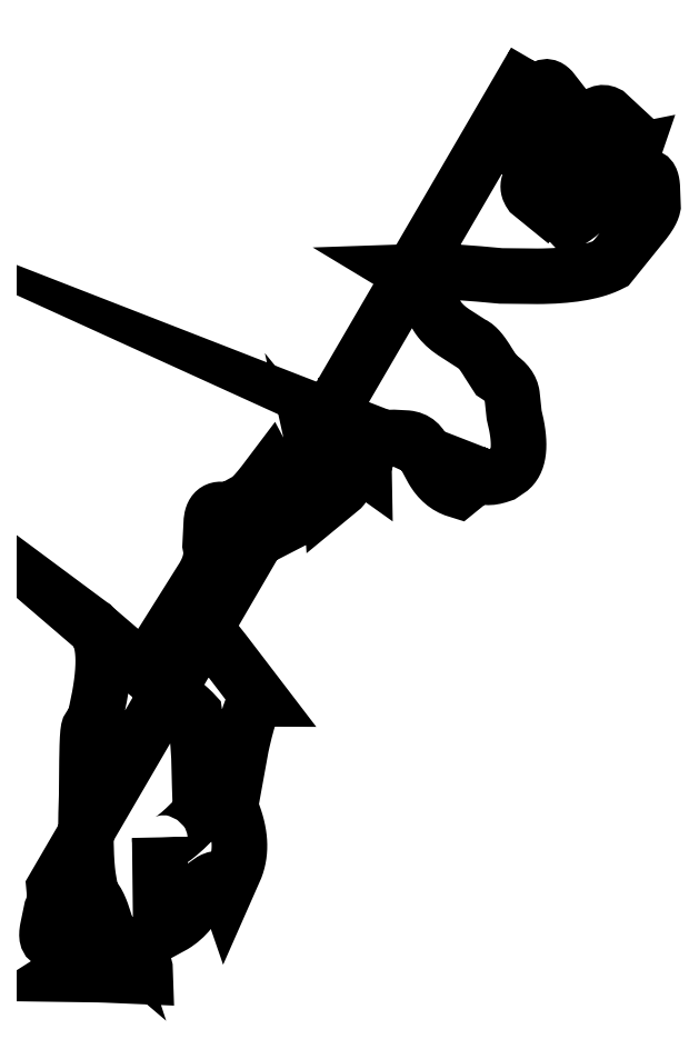
<metadata>
{"format":"dxf","ext":"dxf","renderer":"ezdxf+matplotlib","layout":"modelspace","background":"white","min_lineweight":24,"dpi":150}
</metadata>
<code>
0
SECTION
2
ENTITIES
0
LWPOLYLINE
8
0
90
 1000
70
    1
43
0
10
80.38
20
150.7
10
79.95
20
149.7
10
79.55
20
148.7
10
79.16
20
147.8
10
78.8
20
146.9
10
78.47
20
146.1
10
78.15
20
145.3
10
77.86
20
144.6
10
77.6
20
143.9
10
77.35
20
143.3
10
77.13
20
142.7
10
76.94
20
142.2
10
76.76
20
141.8
10
76.61
20
141.3
10
76.49
20
141
10
76.38
20
140.6
10
76.3
20
140.4
10
76.24
20
140.1
10
76.21
20
140
10
75.95
20
136.7
10
76.14
20
136.6
10
76.35
20
136.6
10
76.56
20
136.6
10
76.77
20
136.7
10
76.99
20
136.8
10
77.21
20
136.9
10
77.44
20
137.1
10
77.68
20
137.3
10
77.92
20
137.5
10
78.16
20
137.8
10
78.42
20
138.1
10
78.67
20
138.4
10
78.93
20
138.8
10
79.2
20
139.2
10
79.48
20
139.7
10
79.75
20
140.2
10
80.04
20
140.7
10
81.52
20
143.8
10
81.52
20
144.2
10
81.54
20
144.6
10
81.57
20
145
10
81.6
20
145.3
10
81.65
20
145.6
10
81.71
20
145.8
10
81.78
20
146
10
81.86
20
146.2
10
81.95
20
146.3
10
82.06
20
146.4
10
82.17
20
146.5
10
82.3
20
146.5
10
82.43
20
146.5
10
82.58
20
146.4
10
82.74
20
146.3
10
82.9
20
146.2
10
83.08
20
146
10
85.19
20
143.3
10
84.98
20
142.6
10
84.77
20
141.8
10
84.57
20
141.2
10
84.37
20
140.5
10
84.17
20
139.9
10
83.98
20
139.2
10
83.79
20
138.7
10
83.61
20
138.1
10
83.42
20
137.6
10
83.25
20
137.1
10
83.07
20
136.6
10
82.9
20
136.2
10
82.73
20
135.7
10
82.56
20
135.4
10
82.4
20
135
10
82.24
20
134.7
10
82.09
20
134.4
10
80.86
20
132.2
10
80.6
20
132
10
80.37
20
131.8
10
80.16
20
131.7
10
79.97
20
131.5
10
79.8
20
131.3
10
79.65
20
131.2
10
79.53
20
131
10
79.43
20
130.8
10
79.35
20
130.6
10
79.3
20
130.5
10
79.26
20
130.3
10
79.25
20
130.1
10
79.26
20
129.9
10
79.3
20
129.7
10
79.35
20
129.5
10
79.43
20
129.3
10
79.53
20
129.2
10
79.66
20
129
10
81.55
20
127.4
10
81.97
20
128.1
10
82.37
20
128.7
10
82.76
20
129.2
10
83.12
20
129.8
10
83.47
20
130.3
10
83.79
20
130.8
10
84.09
20
131.2
10
84.37
20
131.6
10
84.63
20
132
10
84.88
20
132.4
10
85.1
20
132.7
10
85.3
20
133
10
85.48
20
133.3
10
85.64
20
133.5
10
85.78
20
133.8
10
85.9
20
133.9
10
86
20
134.1
10
87.4
20
136.4
10
87.71
20
137.2
10
88.02
20
138
10
88.33
20
138.6
10
88.63
20
139.2
10
88.93
20
139.8
10
89.23
20
140.3
10
89.52
20
140.7
10
89.81
20
141.1
10
90.1
20
141.4
10
90.38
20
141.7
10
90.66
20
141.9
10
90.94
20
142.1
10
91.22
20
142.2
10
91.49
20
142.2
10
91.76
20
142.2
10
92.03
20
142.2
10
92.29
20
142
10
94.46
20
140
10
94.02
20
139.2
10
93.61
20
138.4
10
93.21
20
137.7
10
92.82
20
137
10
92.46
20
136.3
10
92.11
20
135.7
10
91.78
20
135.1
10
91.46
20
134.5
10
91.17
20
134
10
90.89
20
133.5
10
90.62
20
133
10
90.38
20
132.6
10
90.15
20
132.2
10
89.93
20
131.9
10
89.74
20
131.6
10
89.56
20
131.3
10
89.4
20
131.1
10
88.42
20
129.7
10
88.02
20
129.3
10
87.64
20
128.9
10
87.28
20
128.6
10
86.95
20
128.2
10
86.65
20
127.9
10
86.36
20
127.6
10
86.11
20
127.3
10
85.87
20
127
10
85.66
20
126.8
10
85.48
20
126.5
10
85.32
20
126.3
10
85.18
20
126.1
10
85.07
20
126
10
84.98
20
125.8
10
84.91
20
125.7
10
84.87
20
125.6
10
84.86
20
125.5
10
84.87
20
125.5
10
85.9
20
124.4
10
86.35
20
124.6
10
86.78
20
124.9
10
87.2
20
125.2
10
87.6
20
125.5
10
87.98
20
125.9
10
88.35
20
126.2
10
88.7
20
126.5
10
89.04
20
126.9
10
89.36
20
127.2
10
89.67
20
127.6
10
89.96
20
128
10
90.24
20
128.4
10
90.5
20
128.8
10
90.74
20
129.2
10
90.97
20
129.6
10
91.19
20
130
10
91.39
20
130.5
10
92.03
20
132.2
10
92.08
20
132.5
10
92.12
20
132.8
10
92.18
20
133.1
10
92.23
20
133.3
10
92.3
20
133.6
10
92.36
20
133.8
10
92.43
20
134
10
92.51
20
134.2
10
92.58
20
134.4
10
92.67
20
134.5
10
92.76
20
134.7
10
92.85
20
134.8
10
92.94
20
134.9
10
93.04
20
135
10
93.15
20
135.1
10
93.26
20
135.2
10
93.37
20
135.3
10
96.56
20
135.9
10
96.14
20
134.7
10
95.76
20
133.6
10
95.44
20
132.6
10
95.16
20
131.6
10
94.92
20
130.8
10
94.73
20
130.1
10
94.58
20
129.4
10
94.48
20
128.9
10
94.43
20
128.4
10
94.42
20
128
10
94.46
20
127.8
10
94.54
20
127.6
10
94.67
20
127.5
10
94.84
20
127.5
10
95.06
20
127.6
10
95.32
20
127.8
10
95.63
20
128
10
97.17
20
129.7
10
97.42
20
130.1
10
97.67
20
130.5
10
97.9
20
130.8
10
98.11
20
131
10
98.32
20
131.3
10
98.5
20
131.4
10
98.68
20
131.5
10
98.84
20
131.6
10
98.99
20
131.6
10
99.12
20
131.6
10
99.24
20
131.5
10
99.35
20
131.4
10
99.44
20
131.2
10
99.52
20
131
10
99.58
20
130.8
10
99.63
20
130.4
10
99.67
20
130.1
10
99.79
20
127.4
10
99.81
20
127.3
10
99.81
20
127.1
10
99.81
20
127
10
99.79
20
126.9
10
99.77
20
126.7
10
99.73
20
126.6
10
99.68
20
126.4
10
99.61
20
126.3
10
99.54
20
126.1
10
99.46
20
125.9
10
99.36
20
125.8
10
99.25
20
125.6
10
99.14
20
125.4
10
99
20
125.2
10
98.86
20
125
10
98.71
20
124.7
10
98.55
20
124.5
10
98.37
20
124.3
10
92.83
20
117.4
10
92.35
20
117.2
10
91.85
20
117
10
91.32
20
116.7
10
90.75
20
116.6
10
90.16
20
116.4
10
89.54
20
116.2
10
88.89
20
116.1
10
88.21
20
115.9
10
87.5
20
115.8
10
86.76
20
115.7
10
85.99
20
115.6
10
85.19
20
115.5
10
84.36
20
115.4
10
83.51
20
115.4
10
82.62
20
115.4
10
81.71
20
115.3
10
80.76
20
115.3
10
74.74
20
115.4
10
73.8
20
115.5
10
72.89
20
115.6
10
72
20
115.6
10
71.15
20
115.7
10
70.33
20
115.8
10
69.53
20
115.8
10
68.77
20
115.9
10
68.03
20
115.9
10
67.33
20
116
10
66.65
20
116
10
66
20
116.1
10
65.38
20
116.1
10
64.8
20
116.1
10
64.24
20
116.1
10
63.71
20
116.1
10
63.21
20
116.1
10
62.74
20
116.1
10
59.33
20
116
10
59.63
20
115.8
10
59.9
20
115.7
10
60.17
20
115.5
10
60.43
20
115.3
10
60.67
20
115.2
10
60.9
20
115
10
61.12
20
114.9
10
61.33
20
114.7
10
61.52
20
114.5
10
61.7
20
114.4
10
61.87
20
114.2
10
62.03
20
114.1
10
62.17
20
113.9
10
62.3
20
113.7
10
62.42
20
113.6
10
62.53
20
113.4
10
62.63
20
113.3
10
63.29
20
112
10
63.31
20
111.6
10
63.35
20
111.2
10
63.42
20
110.8
10
63.51
20
110.5
10
63.61
20
110.1
10
63.74
20
109.8
10
63.89
20
109.4
10
64.06
20
109.1
10
64.25
20
108.8
10
64.47
20
108.4
10
64.7
20
108.1
10
64.96
20
107.8
10
65.24
20
107.5
10
65.54
20
107.2
10
65.86
20
106.9
10
66.2
20
106.7
10
66.57
20
106.4
10
66.95
20
106.1
10
69.95
20
104.2
10
70.08
20
104.1
10
70.22
20
104
10
70.36
20
104
10
70.5
20
103.9
10
70.65
20
103.7
10
70.8
20
103.6
10
70.96
20
103.5
10
71.11
20
103.3
10
71.27
20
103.1
10
71.44
20
102.9
10
71.6
20
102.7
10
71.77
20
102.5
10
71.95
20
102.2
10
72.12
20
102
10
72.3
20
101.7
10
72.48
20
101.4
10
72.67
20
101.1
10
73.98
20
99.04
10
74.25
20
98.86
10
74.51
20
98.69
10
74.75
20
98.51
10
74.98
20
98.33
10
75.19
20
98.15
10
75.39
20
97.97
10
75.57
20
97.78
10
75.74
20
97.59
10
75.89
20
97.39
10
76.03
20
97.19
10
76.15
20
96.99
10
76.26
20
96.79
10
76.35
20
96.59
10
76.43
20
96.38
10
76.5
20
96.17
10
76.55
20
95.95
10
76.58
20
95.73
10
76.93
20
92.47
10
77.12
20
91.68
10
77.28
20
90.92
10
77.42
20
90.2
10
77.52
20
89.51
10
77.59
20
88.85
10
77.64
20
88.23
10
77.66
20
87.64
10
77.65
20
87.09
10
77.61
20
86.56
10
77.54
20
86.07
10
77.44
20
85.62
10
77.31
20
85.2
10
77.16
20
84.81
10
76.97
20
84.45
10
76.76
20
84.13
10
76.52
20
83.84
10
76.25
20
83.58
10
74.96
20
82.7
10
74.74
20
82.62
10
74.52
20
82.55
10
74.31
20
82.49
10
74.1
20
82.43
10
73.9
20
82.38
10
73.71
20
82.33
10
73.52
20
82.29
10
73.34
20
82.26
10
73.16
20
82.24
10
73
20
82.23
10
72.83
20
82.22
10
72.68
20
82.21
10
72.53
20
82.22
10
72.38
20
82.23
10
72.24
20
82.25
10
72.11
20
82.28
10
71.99
20
82.31
10
71.87
20
82.35
10
70.18
20
83.01
10
70.25
20
82.98
10
70.31
20
82.95
10
70.36
20
82.9
10
70.4
20
82.86
10
70.42
20
82.8
10
70.43
20
82.74
10
70.43
20
82.67
10
70.41
20
82.6
10
70.39
20
82.52
10
70.34
20
82.43
10
70.29
20
82.34
10
70.22
20
82.24
10
70.14
20
82.13
10
70.04
20
82.02
10
69.93
20
81.9
10
69.81
20
81.78
10
69.68
20
81.64
10
67.73
20
80.06
10
67.42
20
80.14
10
67.12
20
80.24
10
66.83
20
80.36
10
66.55
20
80.49
10
66.27
20
80.64
10
66
20
80.8
10
65.74
20
80.97
10
65.48
20
81.16
10
65.23
20
81.36
10
64.99
20
81.58
10
64.76
20
81.81
10
64.53
20
82.05
10
64.31
20
82.31
10
64.1
20
82.59
10
63.89
20
82.87
10
63.69
20
83.18
10
63.5
20
83.49
10
62.23
20
85.85
10
62.15
20
86.15
10
62.05
20
86.42
10
61.95
20
86.69
10
61.83
20
86.93
10
61.7
20
87.17
10
61.56
20
87.38
10
61.41
20
87.58
10
61.25
20
87.76
10
61.07
20
87.92
10
60.88
20
88.07
10
60.68
20
88.21
10
60.47
20
88.32
10
60.25
20
88.43
10
60.01
20
88.51
10
59.76
20
88.58
10
59.5
20
88.63
10
59.23
20
88.67
10
57.13
20
88.78
10
56.79
20
88.78
10
56.45
20
88.76
10
56.14
20
88.74
10
55.84
20
88.7
10
55.55
20
88.65
10
55.29
20
88.59
10
55.03
20
88.52
10
54.79
20
88.44
10
54.57
20
88.35
10
54.36
20
88.24
10
54.17
20
88.13
10
53.99
20
88
10
53.83
20
87.87
10
53.68
20
87.72
10
53.55
20
87.56
10
53.43
20
87.39
10
53.33
20
87.21
10
52.06
20
84.04
10
52.11
20
83.99
10
52.15
20
83.96
10
52.18
20
83.94
10
52.2
20
83.94
10
52.2
20
83.95
10
52.2
20
83.97
10
52.18
20
84.01
10
52.15
20
84.06
10
52.11
20
84.13
10
52.06
20
84.2
10
52
20
84.3
10
51.92
20
84.4
10
51.83
20
84.52
10
51.74
20
84.65
10
51.63
20
84.8
10
51.51
20
84.96
10
51.37
20
85.14
10
51.23
20
85.32
10
49.64
20
86.95
10
49.67
20
86.36
10
49.69
20
85.81
10
49.69
20
85.27
10
49.68
20
84.76
10
49.66
20
84.28
10
49.63
20
83.82
10
49.59
20
83.38
10
49.53
20
82.97
10
49.47
20
82.59
10
49.39
20
82.23
10
49.29
20
81.89
10
49.19
20
81.58
10
49.08
20
81.29
10
48.95
20
81.03
10
48.81
20
80.79
10
48.66
20
80.58
10
48.49
20
80.39
10
46.77
20
78.97
10
46.75
20
79.31
10
46.73
20
79.64
10
46.71
20
79.96
10
46.68
20
80.27
10
46.65
20
80.56
10
46.62
20
80.83
10
46.58
20
81.09
10
46.54
20
81.33
10
46.5
20
81.56
10
46.45
20
81.78
10
46.4
20
81.98
10
46.35
20
82.17
10
46.29
20
82.34
10
46.24
20
82.5
10
46.17
20
82.64
10
46.11
20
82.77
10
46.04
20
82.89
10
44.47
20
84.82
10
44.63
20
84.07
10
44.75
20
83.35
10
44.8
20
82.64
10
44.81
20
81.96
10
44.77
20
81.3
10
44.67
20
80.66
10
44.52
20
80.03
10
44.33
20
79.43
10
44.07
20
78.85
10
43.77
20
78.29
10
43.42
20
77.75
10
43.01
20
77.23
10
42.55
20
76.73
10
42.04
20
76.26
10
41.48
20
75.8
10
40.86
20
75.36
10
40.2
20
74.94
10
37.31
20
73.46
10
37.45
20
73.99
10
37.57
20
74.52
10
37.68
20
75.03
10
37.78
20
75.53
10
37.86
20
76.01
10
37.93
20
76.48
10
37.99
20
76.94
10
38.04
20
77.38
10
38.07
20
77.81
10
38.09
20
78.23
10
38.1
20
78.63
10
38.09
20
79.02
10
38.07
20
79.4
10
38.04
20
79.76
10
38
20
80.11
10
37.94
20
80.45
10
37.87
20
80.77
10
37.79
20
81.08
10
36.87
20
82.84
10
36.56
20
82.42
10
36.26
20
82.02
10
35.97
20
81.64
10
35.69
20
81.28
10
35.43
20
80.95
10
35.17
20
80.63
10
34.92
20
80.33
10
34.69
20
80.05
10
34.47
20
79.8
10
34.25
20
79.56
10
34.05
20
79.34
10
33.86
20
79.15
10
33.68
20
78.97
10
33.51
20
78.81
10
33.35
20
78.68
10
33.21
20
78.56
10
33.07
20
78.47
10
29.77
20
76.65
10
29.49
20
76.75
10
29.22
20
76.83
10
28.97
20
76.88
10
28.74
20
76.91
10
28.52
20
76.92
10
28.31
20
76.89
10
28.12
20
76.85
10
27.95
20
76.77
10
27.79
20
76.68
10
27.65
20
76.55
10
27.52
20
76.4
10
27.41
20
76.23
10
27.31
20
76.03
10
27.23
20
75.81
10
27.16
20
75.56
10
27.11
20
75.29
10
27.07
20
74.99
10
26.87
20
71.03
10
26.93
20
70.75
10
26.98
20
70.47
10
27.01
20
70.18
10
27.03
20
69.88
10
27.02
20
69.59
10
27.01
20
69.29
10
26.97
20
68.99
10
26.92
20
68.68
10
26.86
20
68.37
10
26.77
20
68.05
10
26.67
20
67.74
10
26.56
20
67.41
10
26.43
20
67.09
10
26.28
20
66.76
10
26.12
20
66.43
10
25.94
20
66.09
10
25.74
20
65.75
10
22.18
20
60.08
10
22.32
20
60.15
10
22.5
20
60.17
10
22.7
20
60.14
10
22.93
20
60.05
10
23.18
20
59.92
10
23.47
20
59.73
10
23.79
20
59.49
10
24.13
20
59.2
10
24.51
20
58.86
10
24.91
20
58.46
10
25.34
20
58.01
10
25.8
20
57.52
10
26.29
20
56.97
10
26.81
20
56.37
10
27.36
20
55.71
10
27.94
20
55.01
10
28.54
20
54.25
10
29.17
20
53.45
10
35.07
20
45.73
10
34.91
20
45.74
10
34.75
20
45.68
10
34.58
20
45.56
10
34.42
20
45.39
10
34.25
20
45.16
10
34.07
20
44.87
10
33.9
20
44.52
10
33.72
20
44.12
10
33.54
20
43.66
10
33.35
20
43.14
10
33.16
20
42.56
10
32.97
20
41.92
10
32.78
20
41.23
10
32.58
20
40.48
10
32.38
20
39.67
10
32.18
20
38.8
10
31.98
20
37.88
10
30.17
20
27.91
10
30.45
20
27.25
10
30.71
20
26.59
10
30.93
20
25.95
10
31.13
20
25.31
10
31.29
20
24.68
10
31.43
20
24.07
10
31.54
20
23.46
10
31.62
20
22.86
10
31.67
20
22.27
10
31.69
20
21.7
10
31.69
20
21.13
10
31.65
20
20.57
10
31.59
20
20.02
10
31.5
20
19.48
10
31.38
20
18.95
10
31.23
20
18.44
10
31.05
20
17.93
10
29.53
20
14.48
10
29.45
20
14.74
10
29.36
20
14.98
10
29.26
20
15.19
10
29.16
20
15.38
10
29.05
20
15.55
10
28.93
20
15.7
10
28.8
20
15.82
10
28.67
20
15.92
10
28.52
20
16
10
28.38
20
16.06
10
28.22
20
16.09
10
28.06
20
16.1
10
27.89
20
16.09
10
27.71
20
16.05
10
27.52
20
15.99
10
27.33
20
15.91
10
27.13
20
15.81
10
25.73
20
14.82
10
25.52
20
14.3
10
25.31
20
13.81
10
25.09
20
13.33
10
24.85
20
12.87
10
24.61
20
12.42
10
24.35
20
12
10
24.09
20
11.59
10
23.81
20
11.2
10
23.52
20
10.82
10
23.23
20
10.47
10
22.92
20
10.13
10
22.6
20
9.804
10
22.27
20
9.499
10
21.93
20
9.212
10
21.58
20
8.941
10
21.22
20
8.689
10
20.84
20
8.453
10
18.57
20
7.217
10
18.59
20
7.37
10
18.6
20
7.527
10
18.62
20
7.689
10
18.63
20
7.856
10
18.65
20
8.026
10
18.66
20
8.201
10
18.67
20
8.381
10
18.68
20
8.564
10
18.69
20
8.752
10
18.7
20
8.945
10
18.7
20
9.142
10
18.71
20
9.343
10
18.71
20
9.549
10
18.71
20
9.758
10
18.72
20
9.973
10
18.72
20
10.19
10
18.72
20
10.41
10
18.71
20
10.64
10
18.58
20
22.88
10
18.58
20
22.62
10
18.62
20
22.4
10
18.69
20
22.23
10
18.78
20
22.1
10
18.91
20
22.01
10
19.06
20
21.97
10
19.25
20
21.97
10
19.46
20
22.01
10
19.71
20
22.1
10
19.98
20
22.23
10
20.28
20
22.4
10
20.61
20
22.62
10
20.97
20
22.88
10
21.36
20
23.18
10
21.78
20
23.53
10
22.23
20
23.92
10
22.71
20
24.35
10
25.38
20
26.97
10
25.36
20
27.15
10
25.34
20
27.35
10
25.32
20
27.57
10
25.31
20
27.8
10
25.29
20
28.04
10
25.27
20
28.3
10
25.26
20
28.58
10
25.24
20
28.87
10
25.23
20
29.18
10
25.21
20
29.5
10
25.2
20
29.83
10
25.19
20
30.19
10
25.18
20
30.55
10
25.17
20
30.94
10
25.16
20
31.34
10
25.15
20
31.75
10
25.14
20
32.18
10
25.08
20
35.26
10
25.06
20
35.67
10
25.03
20
36.07
10
25.01
20
36.47
10
24.99
20
36.85
10
24.97
20
37.22
10
24.94
20
37.58
10
24.92
20
37.93
10
24.89
20
38.28
10
24.87
20
38.61
10
24.84
20
38.93
10
24.81
20
39.24
10
24.78
20
39.54
10
24.76
20
39.83
10
24.73
20
40.12
10
24.7
20
40.39
10
24.66
20
40.65
10
24.63
20
40.9
10
24.3
20
43.28
10
24.26
20
43.34
10
24.2
20
43.4
10
24.14
20
43.47
10
24.07
20
43.54
10
24
20
43.61
10
23.93
20
43.69
10
23.84
20
43.77
10
23.75
20
43.85
10
23.66
20
43.94
10
23.56
20
44.04
10
23.45
20
44.13
10
23.34
20
44.24
10
23.22
20
44.34
10
23.1
20
44.45
10
22.97
20
44.57
10
22.83
20
44.68
10
22.69
20
44.81
10
22.54
20
44.93
10
20.92
20
46.3
10
20.67
20
46.51
10
20.42
20
46.71
10
20.17
20
46.91
10
19.92
20
47.11
10
19.67
20
47.31
10
19.43
20
47.51
10
19.18
20
47.71
10
18.94
20
47.91
10
18.7
20
48.1
10
18.47
20
48.3
10
18.23
20
48.5
10
18
20
48.69
10
17.76
20
48.89
10
17.53
20
49.08
10
17.3
20
49.27
10
17.08
20
49.46
10
16.85
20
49.65
10
7.058
20
58.06
10
7.436
20
57.78
10
7.779
20
57.44
10
8.087
20
57.06
10
8.359
20
56.62
10
8.595
20
56.12
10
8.796
20
55.58
10
8.961
20
54.98
10
9.091
20
54.33
10
9.184
20
53.63
10
9.243
20
52.88
10
9.265
20
52.07
10
9.252
20
51.21
10
9.204
20
50.3
10
9.12
20
49.33
10
9
20
48.31
10
8.845
20
47.24
10
8.654
20
46.12
10
7.335
20
39.69
10
7.26
20
40.1
10
7.189
20
40.43
10
7.121
20
40.67
10
7.057
20
40.84
10
6.998
20
40.92
10
6.942
20
40.92
10
6.89
20
40.83
10
6.842
20
40.67
10
6.798
20
40.42
10
6.758
20
40.09
10
6.721
20
39.68
10
6.689
20
39.18
10
6.66
20
38.6
10
6.636
20
37.94
10
6.615
20
37.2
10
6.598
20
36.38
10
6.585
20
35.47
10
6.534
20
29.81
10
6.498
20
28.81
10
6.468
20
27.84
10
6.444
20
26.91
10
6.426
20
26
10
6.413
20
25.13
10
6.406
20
24.28
10
6.404
20
23.47
10
6.409
20
22.68
10
6.418
20
21.93
10
6.434
20
21.21
10
6.455
20
20.52
10
6.482
20
19.86
10
6.515
20
19.23
10
6.553
20
18.63
10
6.597
20
18.06
10
6.647
20
17.52
10
6.702
20
17.01
10
6.763
20
16.54
10
7.301
20
13.35
10
7.408
20
13.27
10
7.514
20
13.18
10
7.619
20
13.08
10
7.724
20
12.96
10
7.828
20
12.84
10
7.931
20
12.7
10
8.033
20
12.55
10
8.135
20
12.4
10
8.235
20
12.23
10
8.335
20
12.05
10
8.434
20
11.86
10
8.533
20
11.66
10
8.63
20
11.45
10
8.727
20
11.23
10
8.823
20
11
10
8.918
20
10.75
10
9.012
20
10.5
10
10.25
20
6.716
10
10.05
20
6.878
10
9.893
20
7.009
10
9.776
20
7.11
10
9.701
20
7.182
10
9.666
20
7.224
10
9.672
20
7.236
10
9.719
20
7.219
10
9.806
20
7.172
10
9.934
20
7.095
10
10.1
20
6.988
10
10.31
20
6.851
10
10.56
20
6.685
10
10.85
20
6.489
10
11.19
20
6.263
10
11.56
20
6.008
10
11.97
20
5.723
10
12.43
20
5.408
10
14.01
20
4.287
10
14.22
20
4.103
10
14.42
20
3.922
10
14.61
20
3.742
10
14.79
20
3.563
10
14.95
20
3.387
10
15.11
20
3.212
10
15.26
20
3.038
10
15.39
20
2.866
10
15.52
20
2.696
10
15.63
20
2.528
10
15.74
20
2.361
10
15.83
20
2.196
10
15.91
20
2.032
10
15.99
20
1.87
10
16.05
20
1.71
10
16.1
20
1.551
10
16.14
20
1.394
10
16.19
20
0
10
15.46
20
0.033
10
14.77
20
0.0641
10
14.11
20
0.0935
10
13.48
20
0.1211
10
12.89
20
0.1468
10
12.33
20
0.1708
10
11.8
20
0.193
10
11.31
20
0.2134
10
10.86
20
0.232
10
10.43
20
0.2488
10
10.05
20
0.2638
10
9.691
20
0.277
10
9.37
20
0.2884
10
9.083
20
0.298
10
8.83
20
0.3059
10
8.611
20
0.3119
10
8.425
20
0.3161
10
2.517
20
0.3978
10
2.716
20
0.5245
10
2.888
20
0.6631
10
3.033
20
0.8136
10
3.151
20
0.9761
10
3.243
20
1.151
10
3.307
20
1.337
10
3.345
20
1.535
10
3.356
20
1.745
10
3.34
20
1.967
10
3.297
20
2.201
10
3.228
20
2.447
10
3.131
20
2.705
10
3.007
20
2.975
10
2.857
20
3.257
10
2.68
20
3.551
10
2.476
20
3.856
10
2.245
20
4.174
10
1.988
20
4.503
10
0.6934
20
5.955
10
0.5854
20
5.951
10
0.4866
20
5.962
10
0.3968
20
5.987
10
0.3162
20
6.027
10
0.2448
20
6.08
10
0.1824
20
6.149
10
0.1292
20
6.231
10
0.0851
20
6.327
10
0.0501
20
6.439
10
0.0243
20
6.564
10
0.0076
20
6.703
10
0
20
6.857
10
0.0016
20
7.026
10
0.0122
20
7.208
10
0.032
20
7.405
10
0.0609
20
7.616
10
0.099
20
7.841
10
0.7514
20
10.99
10
0.8439
20
11.19
10
0.9267
20
11.4
10
0.9998
20
11.62
10
1.063
20
11.85
10
1.117
20
12.09
10
1.161
20
12.33
10
1.195
20
12.59
10
1.22
20
12.85
10
1.234
20
13.13
10
1.239
20
13.41
10
1.235
20
13.71
10
1.22
20
14.01
10
1.196
20
14.32
10
1.163
20
14.64
0
ENDSEC
0
EOF

</code>
